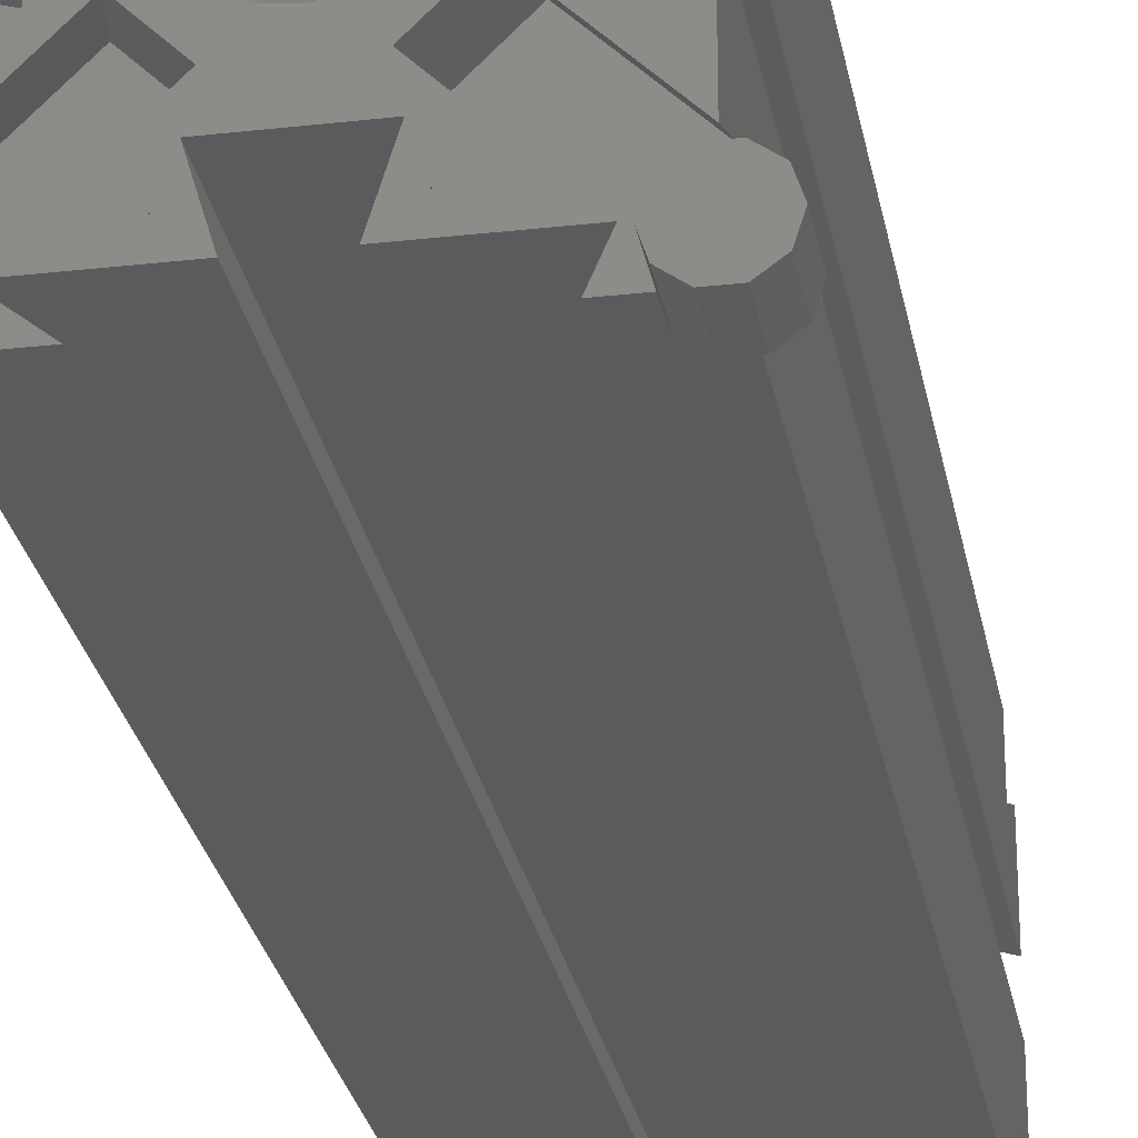
<metadata>
{"format":"stl","ext":"stl","renderer":"f3d","projection":"perspective","resolution":1024,"background":"white","views":[{"elev":-26.7,"azim":-169.9,"up":"+Y"}]}
</metadata>
<code>
# stl→obj: 444 verts, 888 faces
v 11.46 -15 -55
v 2.475 -8.132 -50.01
v 9.343 -15 -50.01
v 3.533 -7.073 -55
v 7.073 -3.533 -55
v 15 -9.343 -50.01
v 8.132 -2.475 -50.01
v 15 -11.46 -55
v 12.15 -15 -50.01
v 12.15 -14.07 -50.01
v 13.24 -12.57 -50.01
v 15 -12 -50.01
v 2.475 8.132 -50.01
v 7.073 3.533 -55
v 3.533 7.073 -55
v 8.132 2.475 -50.01
v 15 9.343 -50.01
v 15 11.46 -55
v 11.46 15 -55
v 9.343 15 -50.01
v 14.07 12.15 -50.01
v 15 12.15 -50.01
v 12.57 13.24 -50.01
v 12 15 -50.01
v -7.073 3.533 -55
v -2.475 8.132 -50.01
v -3.533 7.073 -55
v -8.132 2.475 -50.01
v -15 9.343 -50.01
v -15 11.46 -55
v -13.24 12.57 -50.01
v -9.343 15 -50.01
v -12.15 14.07 -50.01
v -15 12 -50.01
v -12.15 15 -50.01
v -11.46 15 -55
v -3.533 -7.073 -55
v -8.132 -2.475 -50.01
v -7.073 -3.533 -55
v -2.475 -8.132 -50.01
v -11.46 -15 -55
v -9.343 -15 -50.01
v -12.57 -13.24 -50.01
v -12 -15 -50.01
v -15 -9.343 -50.01
v -14.07 -12.15 -50.01
v -15 -12.15 -50.01
v -15 -11.46 -55
v 15 -9.343 50.01
v 7.073 -3.533 55
v 8.132 -2.475 50.01
v 15 -11.46 55
v 11.46 -15 55
v 2.475 -8.132 50.01
v 3.533 -7.073 55
v 9.343 -15 50.01
v 15 -15 50.01
v -8.132 -2.475 50.01
v -3.533 -7.073 55
v -7.073 -3.533 55
v -2.475 -8.132 50.01
v -11.46 -15 55
v -9.343 -15 50.01
v -15 -9.343 50.01
v -15 -11.46 55
v -15 -15 50.01
v -2.475 8.132 50.01
v -7.073 3.533 55
v -3.533 7.073 55
v -8.132 2.475 50.01
v -11.46 15 55
v -9.343 15 50.01
v -15 9.343 50.01
v -15 15 50.01
v -15 11.46 55
v 7.073 3.533 55
v 2.475 8.132 50.01
v 3.533 7.073 55
v 8.132 2.475 50.01
v 15 9.343 50.01
v 15 11.46 55
v 9.343 15 50.01
v 15 15 50.01
v 11.46 15 55
v -2.503 -15 55
v -4 -10.01 -55
v -4 -10.01 55
v -2.503 -15 -55
v 2.503 -15 -55
v 4 -10.01 55
v 4 -10.01 -55
v 2.503 -15 55
v 15 -2.503 -55
v 10.01 -4 55
v 15 -2.503 55
v 10.01 -4 -55
v 10.01 4 -55
v 15 2.503 55
v 10.01 4 55
v 15 2.503 -55
v 4 10.01 -55
v 2.503 15 55
v 2.503 15 -55
v 4 10.01 55
v -4 10.01 55
v -2.503 15 -55
v -2.503 15 55
v -4 10.01 -55
v -15 2.503 -55
v -10.01 4 55
v -15 2.503 55
v -10.01 4 -55
v -10.01 -4 -55
v -15 -2.503 55
v -10.01 -4 55
v -15 -2.503 -55
v 4.5 0 -54.51
v 4.111 1.83 54.51
v 4.111 1.83 -54.51
v 4.5 0 54.51
v -0.4704 4.475 -54.51
v 1.391 4.28 54.51
v -0.4704 4.475 54.51
v 1.391 4.28 -54.51
v 3.011 3.344 54.51
v 3.011 3.344 -54.51
v 1.391 -4.28 -54.51
v -0.4704 -4.475 54.51
v 1.391 -4.28 54.51
v -0.4704 -4.475 -54.51
v 3.011 -3.344 -54.51
v 3.011 -3.344 54.51
v -3.641 2.645 -54.51
v -2.25 3.897 54.51
v -3.641 2.645 54.51
v -2.25 3.897 -54.51
v -4.402 0.9356 54.51
v -4.402 0.9356 -54.51
v 4.111 -1.83 -54.51
v 4.111 -1.83 54.51
v -4.402 -0.9356 54.51
v -4.402 -0.9356 -54.51
v -2.25 -3.897 54.51
v -2.25 -3.897 -54.51
v -3.641 -2.645 54.51
v -3.641 -2.645 -54.51
v 4.566 1.993 -55
v 4.99 0 -55
v 1.505 4.75 -55
v -0.5216 4.963 -55
v -4.052 -2.899 -55
v -4.881 -1.037 -55
v 4.537 2.06 -55
v 4.559 2.03 -55
v 4.566 -1.993 -55
v -2.459 4.333 -55
v -2.495 4.321 -55
v -4.881 1.037 -55
v 1.505 -4.75 -55
v 1.542 -4.746 -55
v 1.574 -4.727 -55
v 1.574 4.727 -55
v 1.542 4.746 -55
v 3.339 3.708 -55
v -4.052 2.899 -55
v -4.037 2.933 -55
v -4.009 2.958 -55
v -2.495 -4.321 -55
v -4.009 -2.958 -55
v -4.037 -2.933 -55
v -0.5216 -4.963 -55
v 3.339 -3.708 -55
v -2.459 -4.333 -55
v 4.537 -2.06 -55
v 4.559 -2.03 -55
v 4.566 -1.993 55
v 4.99 0 55
v 1.505 -4.75 55
v -0.5216 -4.963 55
v -4.052 2.899 55
v -4.881 1.037 55
v 4.537 -2.06 55
v 4.559 -2.03 55
v 4.566 1.993 55
v -2.459 -4.333 55
v -2.495 -4.321 55
v -4.881 -1.037 55
v 1.505 4.75 55
v 1.542 4.746 55
v 1.574 4.727 55
v 1.574 -4.727 55
v 1.542 -4.746 55
v 3.339 -3.708 55
v -4.052 -2.899 55
v -4.037 -2.933 55
v -4.009 -2.958 55
v -2.495 4.321 55
v -4.009 2.958 55
v -4.037 2.933 55
v -0.5216 4.963 55
v 3.339 3.708 55
v -2.459 4.333 55
v 4.537 2.06 55
v 4.559 2.03 55
v -12.57 -13.24 -55
v -12 -15 -55
v -18 -15 -55
v -17.43 -13.24 -50
v -17.43 -13.24 -55
v -18 -15 -50
v -15.93 -17.85 -55
v -14.07 -17.85 -50
v -15.93 -17.85 -50
v -14.07 -17.85 -55
v -14.07 -12.15 -55
v -15.93 -12.15 -50
v -15 -12.15 -50
v -15.93 -12.15 -55
v -15 -15 -50
v -12.57 -16.76 -50
v -12 -15 -50
v -17.43 -16.76 -50
v -12.57 -16.76 -55
v -17.43 -16.76 -55
v 15 -12 -55
v 13.24 -12.57 -55
v 17.85 -15.93 -50
v 17.85 -14.07 -55
v 17.85 -14.07 -50
v 17.85 -15.93 -55
v 12.15 -14.07 -55
v 12.15 -15.93 -55
v 12.15 -15.93 -50
v 12.15 -15 -50
v 15 -15 -50
v 16.76 -12.57 -50
v 15 -12 -50
v 16.76 -17.43 -50
v 15 -18 -50
v 13.24 -17.43 -50
v 13.24 -17.43 -55
v 16.76 -17.43 -55
v 16.76 -12.57 -55
v 15 -18 -55
v 12.57 13.24 -55
v 12 15 -55
v 15.93 17.85 -55
v 14.07 17.85 -50
v 15.93 17.85 -50
v 14.07 17.85 -55
v 14.07 12.15 -55
v 15.93 12.15 -55
v 17.43 13.24 -50
v 15.93 12.15 -50
v 17.43 13.24 -55
v 15 15 -50
v 18 15 -50
v 17.43 16.76 -50
v 12.57 16.76 -50
v 12 15 -50
v 15 12.15 -50
v 18 15 -55
v 12.57 16.76 -55
v 17.43 16.76 -55
v -15 12 -55
v -13.24 12.57 -55
v -13.24 17.43 -55
v -15 18 -50
v -13.24 17.43 -50
v -15 18 -55
v -17.85 14.07 -55
v -17.85 15.93 -50
v -17.85 15.93 -55
v -17.85 14.07 -50
v -12.15 14.07 -55
v -12.15 15.93 -50
v -12.15 15.93 -55
v -16.76 12.57 -55
v -16.76 17.43 -55
v -16.76 12.57 -50
v -12.15 15 -50
v -15 12 -50
v -15 15 -50
v -16.76 17.43 -50
v 5.05 13 -55
v 5.015 13.05 -48
v 5.015 13.05 -55
v 5.05 13 -48
v 4.96 12.97 -48
v 4.96 13.03 -55
v 4.96 13.03 -48
v 4.96 12.97 -55
v 5.015 12.95 -55
v 5.015 12.95 -48
v -4.95 13 -55
v -4.985 13.05 -48
v -4.985 13.05 -55
v -4.95 13 -48
v -5.04 12.97 -48
v -5.04 13.03 -55
v -5.04 13.03 -48
v -5.04 12.97 -55
v -4.985 12.95 -48
v -4.985 12.95 -55
v -13.05 5.015 -55
v -13 5.05 -48
v -13.05 5.015 -48
v -13 5.05 -55
v -13.03 4.96 -48
v -13.03 4.96 -55
v -12.97 4.96 -55
v -12.95 5.015 -48
v -12.95 5.015 -55
v -12.97 4.96 -48
v -13.05 -4.985 -55
v -13 -4.95 -48
v -13.05 -4.985 -48
v -13 -4.95 -55
v -13.03 -5.04 -48
v -13.03 -5.04 -55
v -12.97 -5.04 -55
v -12.95 -4.985 -48
v -12.95 -4.985 -55
v -12.97 -5.04 -48
v -5.015 -13.05 -48
v -5.05 -13 -55
v -5.05 -13 -48
v -5.015 -13.05 -55
v -4.96 -13.03 -55
v -4.96 -13.03 -48
v -4.96 -12.97 -48
v -5.015 -12.95 -48
v -5.015 -12.95 -55
v -4.96 -12.97 -55
v 4.985 -13.05 -48
v 4.95 -13 -55
v 4.95 -13 -48
v 4.985 -13.05 -55
v 5.04 -13.03 -55
v 5.04 -13.03 -48
v 5.04 -12.97 -48
v 4.985 -12.95 -48
v 4.985 -12.95 -55
v 5.04 -12.97 -55
v 13.05 -5.015 -55
v 13 -5.05 -48
v 13.05 -5.015 -48
v 13 -5.05 -55
v 12.97 -4.96 -55
v 13.03 -4.96 -48
v 12.97 -4.96 -48
v 13.03 -4.96 -55
v 12.95 -5.015 -48
v 12.95 -5.015 -55
v 13.05 4.985 -55
v 13 4.95 -48
v 13.05 4.985 -48
v 13 4.95 -55
v 12.97 5.04 -55
v 13.03 5.04 -48
v 12.97 5.04 -48
v 13.03 5.04 -55
v 12.95 4.985 -48
v 12.95 4.985 -55
v 5.05 13 48
v 5.015 13.05 55
v 5.015 13.05 48
v 5.05 13 55
v 4.96 12.97 55
v 4.96 13.03 48
v 4.96 13.03 55
v 4.96 12.97 48
v 5.015 12.95 48
v 5.015 12.95 55
v -4.95 13 48
v -4.985 13.05 55
v -4.985 13.05 48
v -4.95 13 55
v -5.04 12.97 55
v -5.04 13.03 48
v -5.04 13.03 55
v -5.04 12.97 48
v -4.985 12.95 48
v -4.985 12.95 55
v -13 5.05 48
v -12.97 4.96 48
v -12.95 5.015 48
v -13.03 4.96 48
v -13.05 5.015 48
v -13 5.05 55
v -13.05 5.015 55
v -13.03 4.96 55
v -12.95 5.015 55
v -12.97 4.96 55
v -13 -4.95 48
v -12.97 -5.04 48
v -12.95 -4.985 48
v -13.03 -5.04 48
v -13.05 -4.985 48
v -13 -4.95 55
v -13.05 -4.985 55
v -13.03 -5.04 55
v -12.95 -4.985 55
v -12.97 -5.04 55
v -5.015 -13.05 55
v -5.05 -13 48
v -5.05 -13 55
v -5.015 -13.05 48
v -4.96 -13.03 48
v -4.96 -13.03 55
v -5.015 -12.95 48
v -4.96 -12.97 55
v -5.015 -12.95 55
v -4.96 -12.97 48
v 4.985 -13.05 55
v 4.95 -13 48
v 4.95 -13 55
v 4.985 -13.05 48
v 5.04 -13.03 48
v 5.04 -13.03 55
v 4.985 -12.95 48
v 5.04 -12.97 55
v 4.985 -12.95 55
v 5.04 -12.97 48
v 13.05 -5.015 48
v 13 -5.05 55
v 13.05 -5.015 55
v 13 -5.05 48
v 12.97 -4.96 48
v 13.03 -4.96 55
v 12.97 -4.96 55
v 13.03 -4.96 48
v 12.95 -5.015 55
v 12.95 -5.015 48
v 13.05 4.985 48
v 13 4.95 55
v 13.05 4.985 55
v 13 4.95 48
v 12.97 5.04 48
v 13.03 5.04 55
v 12.97 5.04 55
v 13.03 5.04 48
v 12.95 4.985 55
v 12.95 4.985 48
f 1 2 3
f 2 1 4
f 5 6 7
f 6 5 8
f 7 4 5
f 4 7 2
f 9 3 10
f 11 6 12
f 3 11 10
f 2 11 3
f 11 7 6
f 11 2 7
f 13 14 15
f 14 13 16
f 14 17 18
f 17 14 16
f 13 19 20
f 19 13 15
f 17 21 22
f 17 23 21
f 23 20 24
f 16 23 17
f 13 23 16
f 23 13 20
f 25 26 27
f 26 25 28
f 29 25 30
f 25 29 28
f 31 26 28
f 26 31 32
f 32 31 33
f 29 31 28
f 31 29 34
f 32 33 35
f 36 26 32
f 26 36 27
f 37 38 39
f 38 37 40
f 41 40 37
f 40 41 42
f 43 40 42
f 43 42 44
f 40 43 38
f 45 43 46
f 45 46 47
f 43 45 38
f 45 39 38
f 39 45 48
f 49 50 51
f 50 49 52
f 53 54 55
f 54 53 56
f 55 51 50
f 51 55 54
f 49 56 57
f 51 56 49
f 56 51 54
f 58 59 60
f 59 58 61
f 62 61 63
f 61 62 59
f 60 64 58
f 64 60 65
f 58 63 61
f 64 63 58
f 63 64 66
f 67 68 69
f 68 67 70
f 67 71 72
f 71 67 69
f 72 70 67
f 73 72 74
f 72 73 70
f 68 73 75
f 73 68 70
f 76 77 78
f 77 76 79
f 80 76 81
f 76 80 79
f 82 80 83
f 82 79 80
f 79 82 77
f 84 77 82
f 77 84 78
f 85 86 87
f 86 85 88
f 89 90 91
f 90 89 92
f 86 90 87
f 90 86 91
f 93 94 95
f 94 93 96
f 97 98 99
f 98 97 100
f 94 97 99
f 97 94 96
f 101 102 103
f 102 101 104
f 105 106 107
f 106 105 108
f 101 105 104
f 105 101 108
f 109 110 111
f 110 109 112
f 113 114 115
f 114 113 116
f 113 110 112
f 110 113 115
f 117 118 119
f 118 117 120
f 121 122 123
f 122 121 124
f 119 125 126
f 125 119 118
f 127 128 129
f 128 127 130
f 131 129 132
f 129 131 127
f 124 125 122
f 125 124 126
f 133 134 135
f 134 133 136
f 137 133 135
f 133 137 138
f 136 123 134
f 123 136 121
f 139 120 117
f 120 139 140
f 141 138 137
f 138 141 142
f 130 143 128
f 143 130 144
f 131 140 139
f 140 131 132
f 144 145 143
f 145 144 146
f 145 142 141
f 142 145 146
f 147 148 117
f 149 121 150
f 142 151 152
f 119 153 154
f 153 119 126
f 148 155 117
f 136 156 121
f 156 136 157
f 142 158 138
f 158 142 152
f 159 127 160
f 127 159 130
f 127 161 160
f 161 127 131
f 147 119 154
f 119 147 117
f 150 121 156
f 124 162 126
f 162 124 163
f 149 124 121
f 124 149 163
f 164 126 162
f 164 153 126
f 133 165 166
f 165 133 138
f 133 167 136
f 167 133 166
f 157 136 167
f 144 168 169
f 151 146 170
f 146 151 142
f 169 146 144
f 146 169 170
f 130 159 171
f 131 172 161
f 165 138 158
f 173 144 130
f 144 173 168
f 130 171 173
f 174 172 131
f 174 139 175
f 139 174 131
f 155 139 117
f 139 155 175
f 176 177 120
f 178 128 179
f 137 180 181
f 140 182 183
f 182 140 132
f 177 184 120
f 143 185 128
f 185 143 186
f 181 141 137
f 141 181 187
f 122 188 123
f 188 122 189
f 122 190 189
f 190 122 125
f 140 176 120
f 176 140 183
f 179 128 185
f 129 191 132
f 191 129 192
f 129 178 192
f 178 129 128
f 193 132 191
f 193 182 132
f 145 194 195
f 194 145 141
f 145 196 143
f 196 145 195
f 186 143 196
f 134 197 198
f 180 135 199
f 135 180 137
f 198 135 134
f 135 198 199
f 123 188 200
f 125 201 190
f 194 141 187
f 202 134 123
f 134 202 197
f 123 200 202
f 203 201 125
f 203 118 204
f 118 203 125
f 118 184 204
f 184 118 120
f 44 205 43
f 205 44 206
f 207 208 209
f 208 207 210
f 211 212 213
f 212 211 214
f 46 215 47
f 47 216 217
f 218 47 215
f 47 218 216
f 205 46 43
f 46 205 215
f 217 216 219
f 219 220 221
f 220 219 212
f 219 213 212
f 208 219 216
f 210 219 208
f 219 222 213
f 219 210 222
f 218 208 216
f 208 218 209
f 214 220 212
f 220 214 223
f 220 44 221
f 44 220 206
f 206 220 223
f 224 210 207
f 210 224 222
f 223 205 206
f 214 205 223
f 214 215 205
f 211 215 214
f 211 218 215
f 224 218 211
f 224 209 218
f 209 224 207
f 224 213 222
f 213 224 211
f 225 11 12
f 11 225 226
f 227 228 229
f 228 227 230
f 231 9 10
f 232 9 231
f 233 9 232
f 9 233 234
f 231 11 226
f 11 231 10
f 235 229 236
f 229 235 227
f 235 236 237
f 227 235 238
f 235 239 238
f 235 240 239
f 233 235 234
f 235 233 240
f 241 233 232
f 233 241 240
f 242 228 230
f 242 243 228
f 244 243 242
f 244 225 243
f 241 225 244
f 241 226 225
f 232 226 241
f 226 232 231
f 241 239 240
f 239 241 244
f 236 12 237
f 243 12 236
f 12 243 225
f 229 243 236
f 243 229 228
f 244 238 239
f 238 244 242
f 238 230 227
f 230 238 242
f 245 24 246
f 24 245 23
f 247 248 249
f 248 247 250
f 245 21 23
f 21 245 251
f 252 253 254
f 253 252 255
f 256 257 258
f 256 258 249
f 257 256 253
f 253 256 254
f 248 256 249
f 259 256 248
f 256 259 260
f 254 256 261
f 21 251 22
f 22 254 261
f 252 22 251
f 22 252 254
f 253 262 257
f 262 253 255
f 246 259 263
f 24 259 246
f 259 24 260
f 255 264 262
f 252 264 255
f 252 247 264
f 251 247 252
f 251 250 247
f 245 250 251
f 245 263 250
f 263 245 246
f 250 259 248
f 259 250 263
f 264 249 258
f 249 264 247
f 257 264 258
f 264 257 262
f 265 31 34
f 31 265 266
f 267 268 269
f 268 267 270
f 271 272 273
f 272 271 274
f 31 275 33
f 275 31 266
f 276 267 269
f 267 276 277
f 266 277 275
f 266 267 277
f 265 267 266
f 265 270 267
f 278 270 265
f 278 279 270
f 271 279 278
f 279 271 273
f 278 274 271
f 274 278 280
f 35 276 281
f 276 35 277
f 275 35 33
f 35 275 277
f 280 34 282
f 278 34 280
f 34 278 265
f 283 276 269
f 283 269 268
f 276 283 281
f 284 283 268
f 272 283 284
f 283 280 282
f 274 283 272
f 283 274 280
f 273 284 279
f 284 273 272
f 270 284 268
f 284 270 279
f 285 286 287
f 286 285 288
f 289 290 291
f 290 289 292
f 290 286 291
f 286 290 287
f 293 289 294
f 289 293 292
f 294 286 288
f 289 286 294
f 286 289 291
f 293 288 285
f 288 293 294
f 295 296 297
f 296 295 298
f 299 300 301
f 300 299 302
f 300 296 301
f 296 300 297
f 303 296 298
f 299 296 303
f 296 299 301
f 304 299 303
f 299 304 302
f 304 298 295
f 298 304 303
f 305 306 307
f 306 305 308
f 309 305 307
f 305 309 310
f 311 312 313
f 312 311 314
f 311 309 314
f 309 311 310
f 314 306 312
f 309 306 314
f 306 309 307
f 308 312 306
f 312 308 313
f 315 316 317
f 316 315 318
f 319 315 317
f 315 319 320
f 321 322 323
f 322 321 324
f 321 319 324
f 319 321 320
f 324 316 322
f 319 316 324
f 316 319 317
f 318 322 316
f 322 318 323
f 325 326 327
f 326 325 328
f 329 325 330
f 325 329 328
f 325 331 330
f 325 332 331
f 332 325 327
f 333 331 332
f 331 333 334
f 329 331 334
f 331 329 330
f 327 333 332
f 333 327 326
f 335 336 337
f 336 335 338
f 339 335 340
f 335 339 338
f 335 341 340
f 335 342 341
f 342 335 337
f 343 341 342
f 341 343 344
f 339 341 344
f 341 339 340
f 337 343 342
f 343 337 336
f 345 346 347
f 346 345 348
f 349 350 351
f 350 349 352
f 345 350 352
f 350 345 347
f 346 350 347
f 346 351 350
f 351 346 353
f 353 349 351
f 349 353 354
f 348 353 346
f 353 348 354
f 355 356 357
f 356 355 358
f 359 360 361
f 360 359 362
f 355 360 362
f 360 355 357
f 356 360 357
f 356 361 360
f 361 356 363
f 363 359 361
f 359 363 364
f 358 363 356
f 363 358 364
f 365 366 367
f 366 365 368
f 369 370 371
f 370 369 372
f 370 366 371
f 366 370 367
f 373 369 374
f 369 373 372
f 367 373 365
f 370 373 367
f 373 370 372
f 373 368 365
f 368 373 374
f 375 376 377
f 376 375 378
f 379 380 381
f 380 379 382
f 380 376 381
f 376 380 377
f 383 379 384
f 379 383 382
f 377 383 375
f 380 383 377
f 383 380 382
f 383 378 375
f 378 383 384
f 385 386 387
f 385 388 386
f 388 385 389
f 389 390 391
f 390 389 385
f 392 389 391
f 389 392 388
f 386 393 387
f 393 386 394
f 386 392 394
f 392 386 388
f 385 393 390
f 393 385 387
f 395 396 397
f 395 398 396
f 398 395 399
f 399 400 401
f 400 399 395
f 402 399 401
f 399 402 398
f 396 403 397
f 403 396 404
f 396 402 404
f 402 396 398
f 395 403 400
f 403 395 397
f 405 406 407
f 406 405 408
f 409 405 410
f 405 409 408
f 411 412 413
f 412 411 414
f 409 412 414
f 412 409 410
f 407 411 413
f 411 407 406
f 411 409 414
f 411 408 409
f 408 411 406
f 415 416 417
f 416 415 418
f 419 415 420
f 415 419 418
f 421 422 423
f 422 421 424
f 419 422 424
f 422 419 420
f 417 421 423
f 421 417 416
f 421 419 424
f 421 418 419
f 418 421 416
f 425 426 427
f 426 425 428
f 429 430 431
f 430 429 432
f 425 430 432
f 430 425 427
f 433 429 431
f 429 433 434
f 432 428 425
f 429 428 432
f 428 429 434
f 428 433 426
f 433 428 434
f 435 436 437
f 436 435 438
f 439 440 441
f 440 439 442
f 435 440 442
f 440 435 437
f 443 439 441
f 439 443 444
f 442 438 435
f 439 438 442
f 438 439 444
f 438 443 436
f 443 438 444
f 29 109 73
f 109 29 30
f 34 29 282
f 282 74 283
f 73 282 29
f 282 73 74
f 73 111 75
f 111 73 109
f 217 45 47
f 45 217 64
f 66 217 219
f 217 66 64
f 116 45 114
f 45 116 48
f 64 114 45
f 114 64 65
f 221 66 219
f 63 85 62
f 66 221 63
f 42 63 221
f 42 221 44
f 63 42 85
f 42 88 85
f 88 42 41
f 92 56 53
f 56 234 57
f 3 56 92
f 56 3 234
f 89 3 92
f 3 89 1
f 57 234 235
f 234 3 9
f 49 237 6
f 57 237 49
f 237 57 235
f 95 49 93
f 49 95 52
f 6 93 49
f 93 6 8
f 6 237 12
f 80 98 17
f 98 80 81
f 83 261 256
f 80 261 83
f 17 261 80
f 261 17 22
f 17 100 18
f 100 17 98
f 260 83 256
f 82 102 84
f 83 260 82
f 20 82 260
f 20 260 24
f 82 20 102
f 20 103 102
f 103 20 19
f 107 72 71
f 72 281 74
f 32 72 107
f 72 32 281
f 106 32 107
f 32 106 36
f 74 281 283
f 281 32 35
f 112 311 313
f 109 311 112
f 310 109 305
f 311 109 310
f 112 25 113
f 30 112 313
f 30 313 308
f 112 30 25
f 305 30 308
f 30 305 109
f 318 113 323
f 318 116 113
f 315 116 318
f 320 116 315
f 334 88 329
f 88 328 329
f 328 41 326
f 41 328 88
f 167 27 157
f 25 167 166
f 25 166 165
f 25 165 158
f 25 158 39
f 167 25 27
f 39 113 25
f 48 113 39
f 113 321 323
f 116 320 48
f 321 48 320
f 113 48 321
f 37 169 168
f 39 169 37
f 169 39 170
f 170 39 151
f 152 39 158
f 151 39 152
f 89 339 1
f 336 89 91
f 338 89 336
f 339 89 338
f 344 1 339
f 91 344 343
f 91 343 336
f 344 91 1
f 91 4 1
f 4 161 172
f 37 4 91
f 4 160 161
f 4 159 160
f 4 171 159
f 4 37 171
f 171 37 173
f 173 37 168
f 86 37 91
f 88 334 86
f 333 86 334
f 41 86 333
f 41 333 326
f 86 41 37
f 147 14 148
f 154 14 147
f 153 14 154
f 164 14 153
f 14 164 15
f 8 345 93
f 8 348 345
f 8 354 348
f 8 96 354
f 96 5 97
f 5 96 8
f 352 93 345
f 349 93 352
f 349 96 93
f 96 349 354
f 19 293 285
f 103 292 101
f 293 101 292
f 19 101 293
f 15 101 19
f 162 15 164
f 163 15 162
f 149 15 163
f 150 15 149
f 27 15 150
f 27 150 156
f 27 156 157
f 15 27 101
f 27 108 101
f 36 108 27
f 108 304 295
f 108 302 304
f 302 36 300
f 108 36 302
f 287 19 285
f 287 103 19
f 290 103 287
f 292 103 290
f 295 106 108
f 297 106 295
f 300 106 297
f 106 300 36
f 362 100 355
f 100 358 355
f 97 358 100
f 358 97 364
f 100 362 18
f 359 18 362
f 97 359 364
f 359 97 18
f 97 14 18
f 5 14 97
f 5 148 14
f 5 155 148
f 5 175 155
f 5 174 175
f 172 5 4
f 5 172 174
f 115 400 403
f 400 114 401
f 114 400 115
f 115 60 110
f 404 115 403
f 65 115 404
f 114 402 401
f 115 65 60
f 402 65 404
f 65 402 114
f 394 110 393
f 111 394 392
f 394 111 110
f 391 111 392
f 111 391 75
f 107 378 105
f 107 376 378
f 107 381 376
f 381 71 379
f 71 381 107
f 196 59 186
f 60 196 195
f 60 195 194
f 60 194 187
f 60 187 68
f 196 60 59
f 68 110 60
f 75 110 68
f 110 75 393
f 390 75 391
f 393 75 390
f 69 198 197
f 68 198 69
f 198 68 199
f 199 68 180
f 181 68 187
f 180 68 181
f 84 366 368
f 102 369 371
f 369 102 104
f 366 102 371
f 102 366 84
f 374 84 368
f 104 374 369
f 104 84 374
f 104 78 84
f 78 190 201
f 69 78 104
f 78 189 190
f 78 188 189
f 78 200 188
f 78 69 200
f 200 69 202
f 202 69 197
f 105 69 104
f 384 105 378
f 379 105 384
f 71 105 379
f 105 71 69
f 176 50 177
f 183 50 176
f 182 50 183
f 193 50 182
f 50 193 55
f 440 98 81
f 98 440 437
f 81 441 440
f 99 441 81
f 441 99 443
f 99 76 94
f 76 99 81
f 436 98 437
f 99 436 443
f 436 99 98
f 90 422 53
f 423 90 417
f 422 90 423
f 55 90 53
f 191 55 193
f 192 55 191
f 178 55 192
f 179 55 178
f 59 55 179
f 59 179 185
f 59 185 186
f 55 59 90
f 59 87 90
f 62 87 59
f 87 413 412
f 87 62 413
f 413 62 407
f 420 53 422
f 92 420 415
f 420 92 53
f 417 92 415
f 92 417 90
f 412 85 87
f 410 85 412
f 405 85 410
f 405 62 85
f 62 405 407
f 95 427 52
f 95 430 427
f 95 431 430
f 431 94 433
f 94 431 95
f 426 52 427
f 433 52 426
f 94 52 433
f 94 50 52
f 76 50 94
f 76 177 50
f 76 184 177
f 76 204 184
f 76 203 204
f 201 76 78
f 76 201 203

</code>
